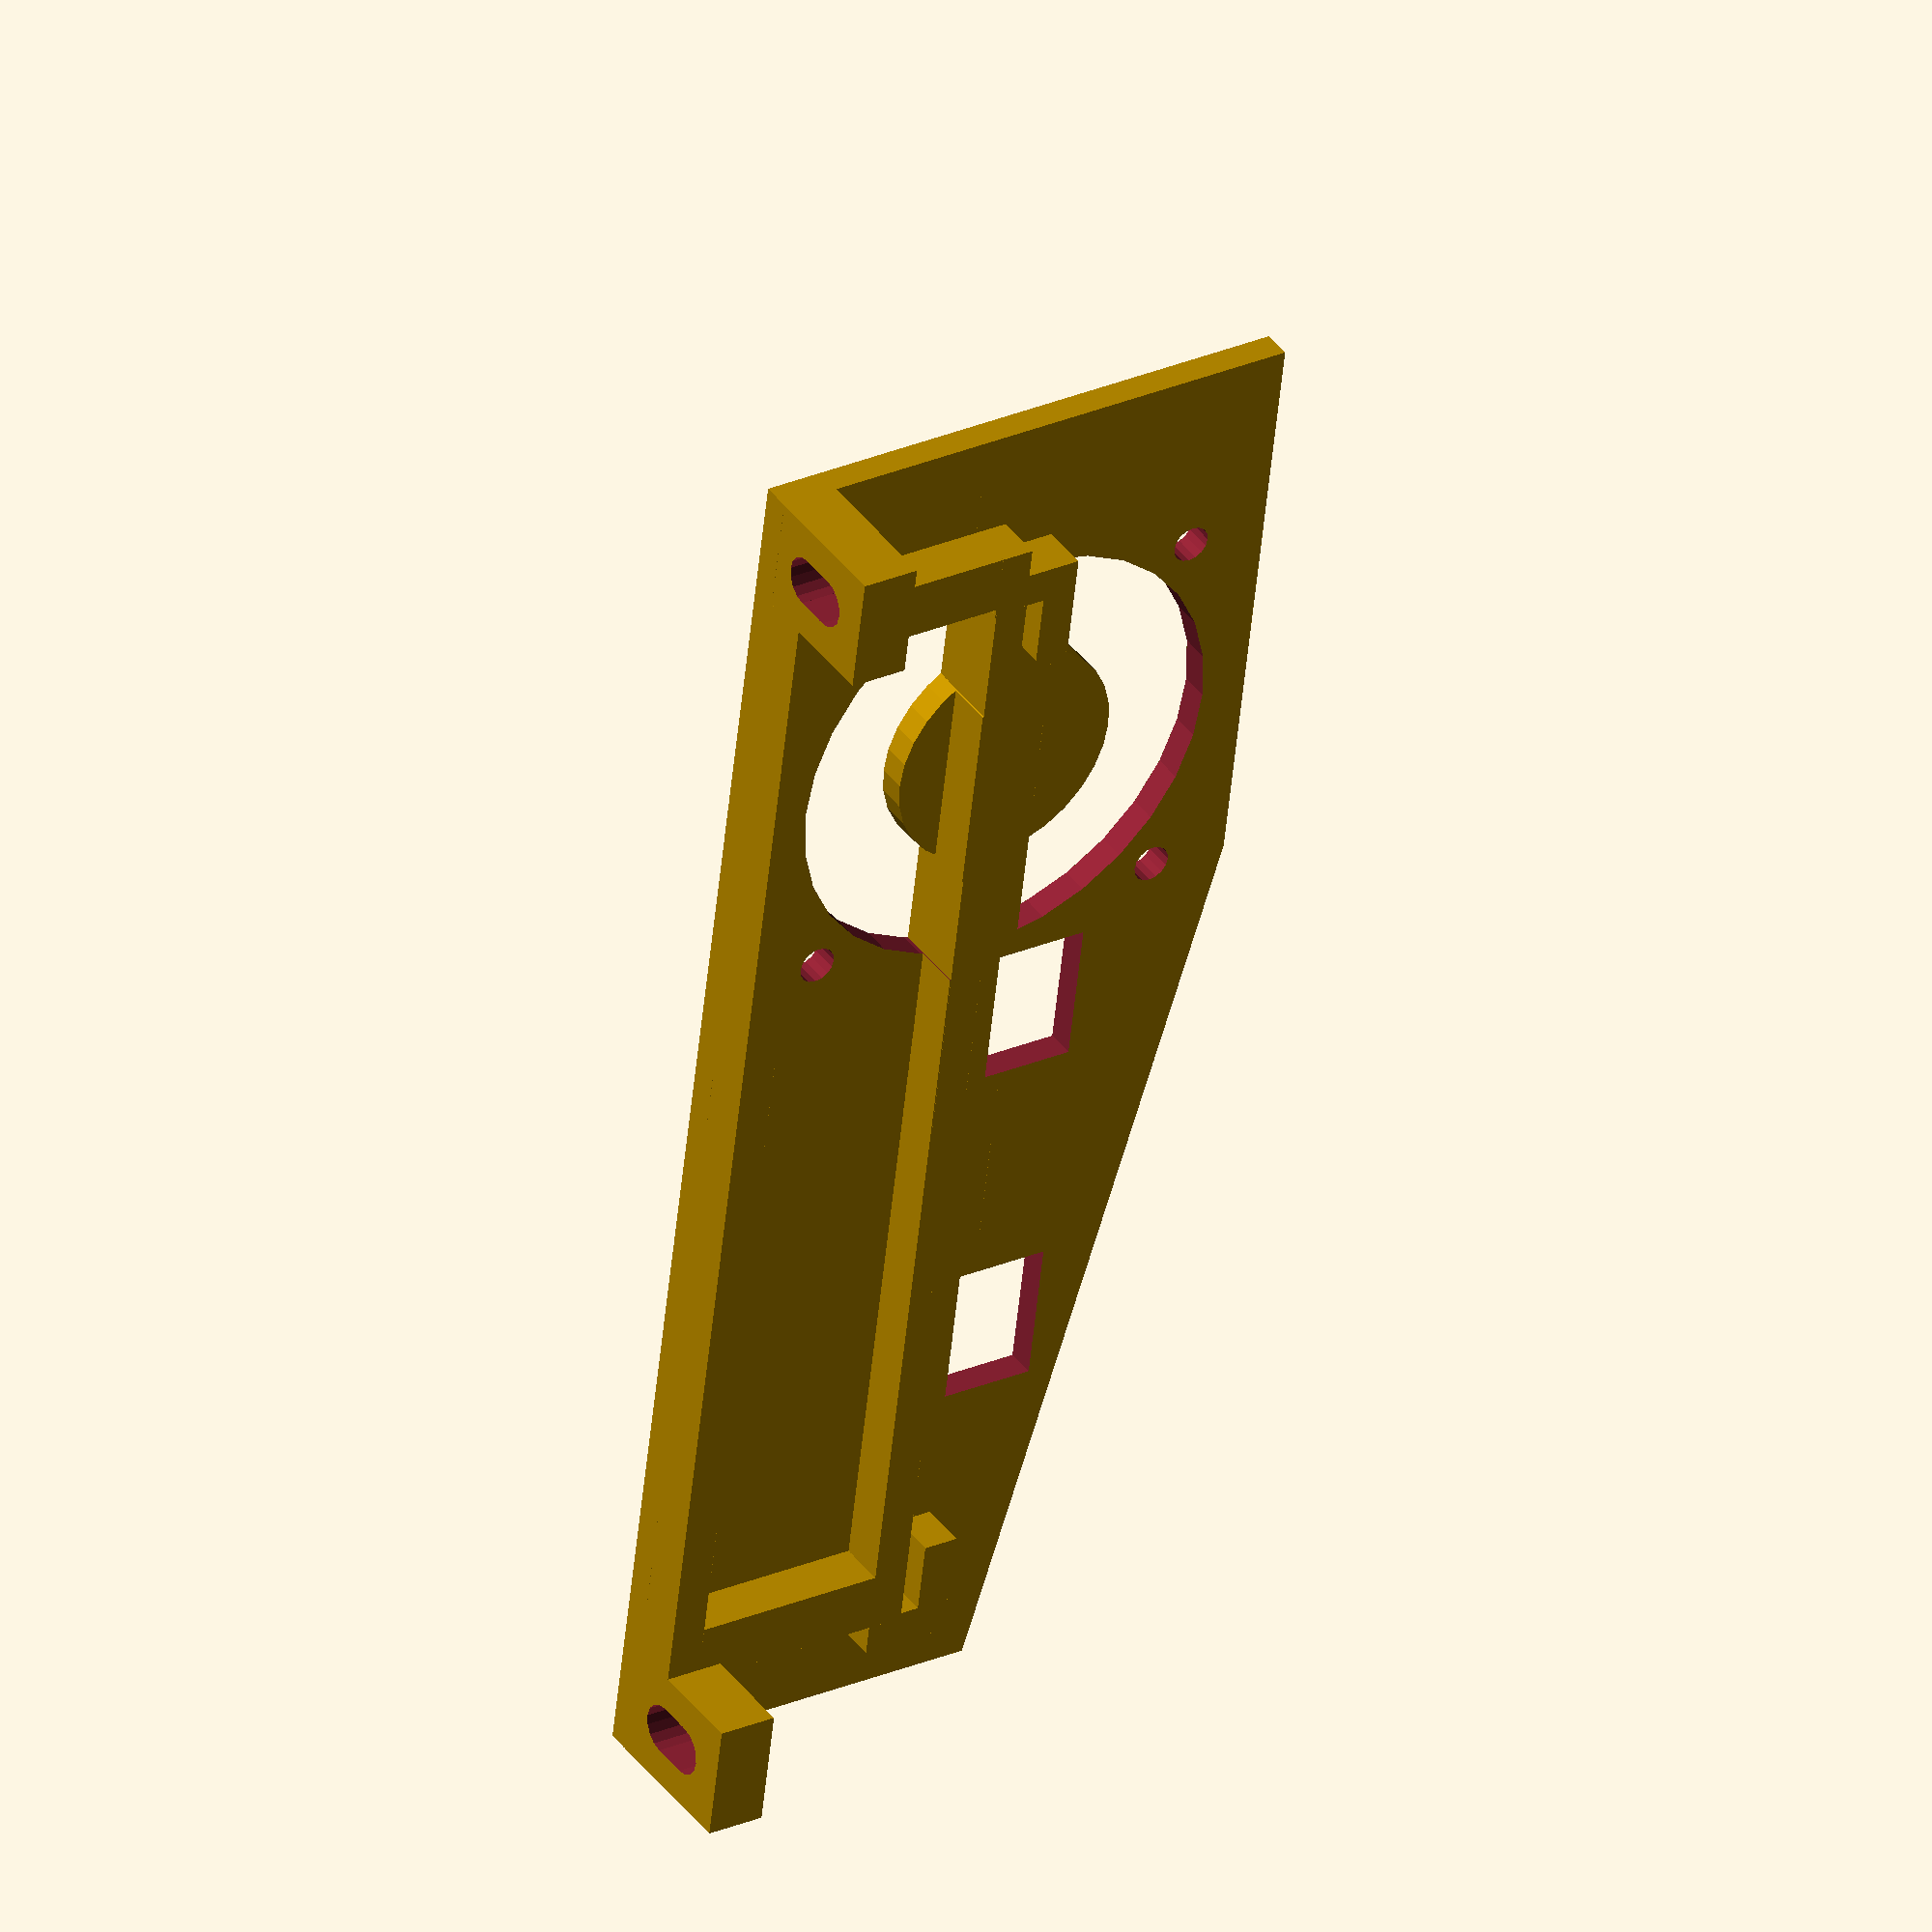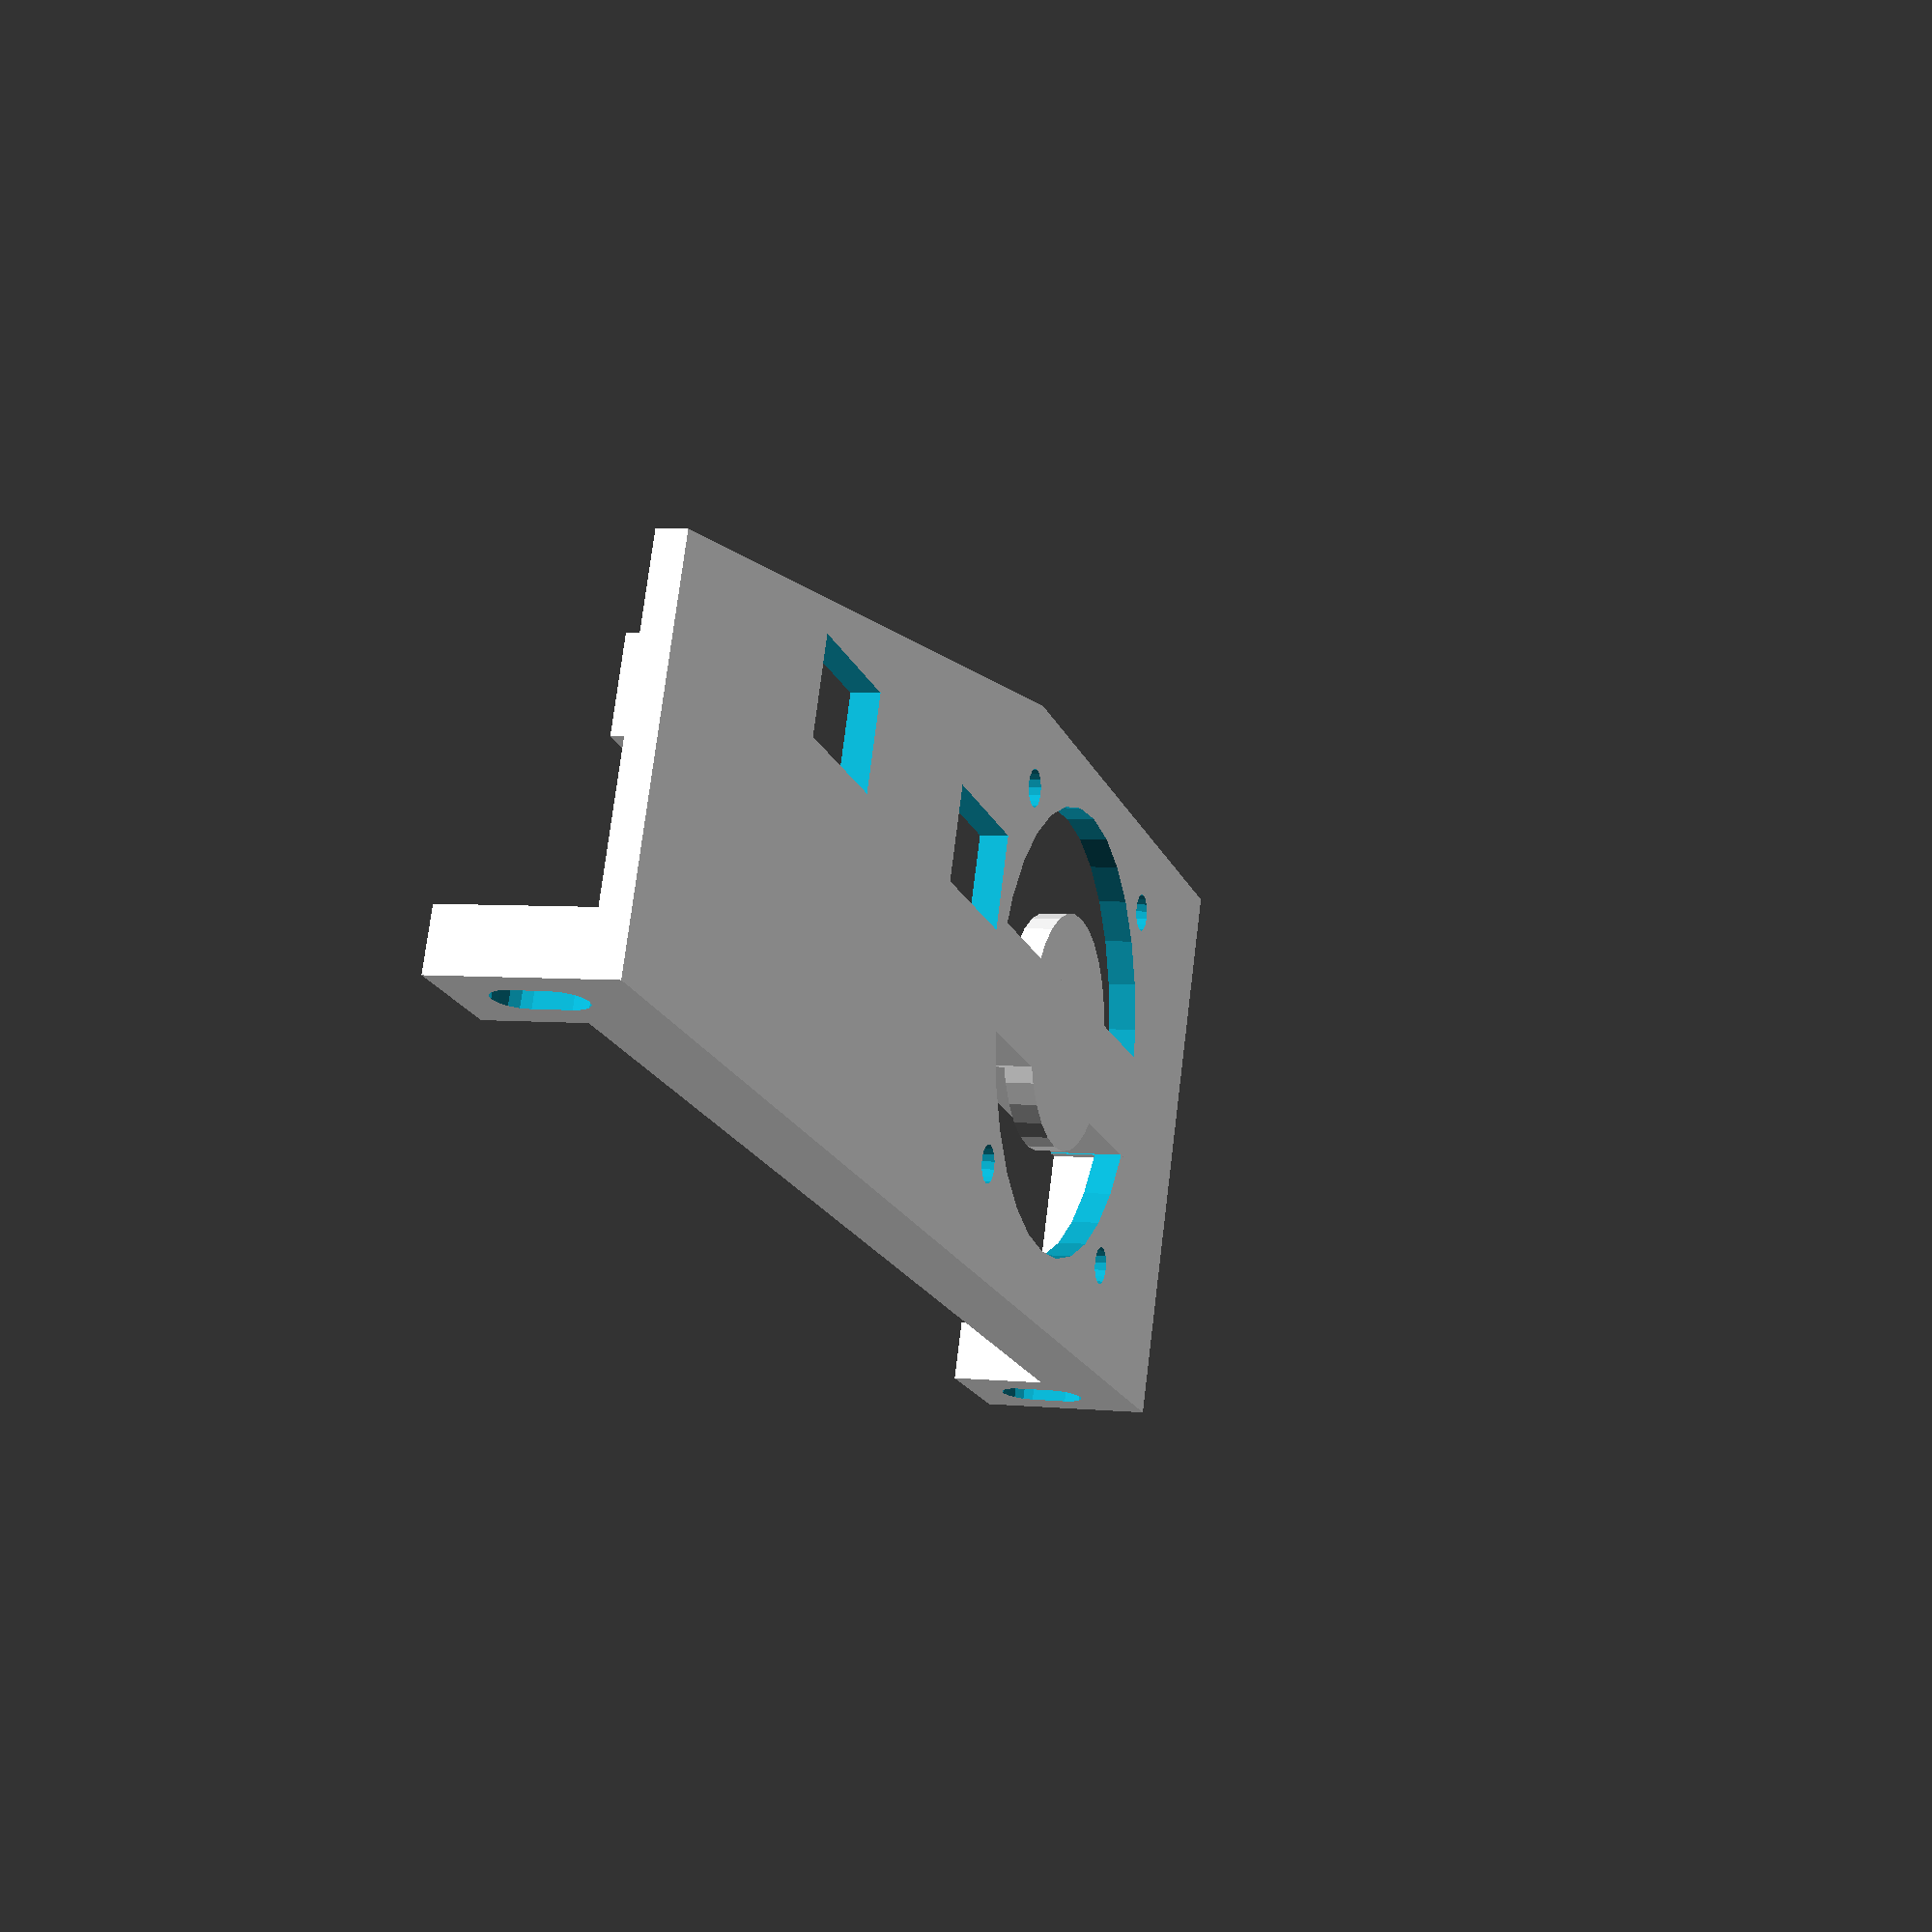
<openscad>
// Fan and Duet read board holder for 2020 Kossel

thickness=2.4;
leftMargin=10;
rightMargin=15;
ribThickness=3;
ribHeight=4;
pcbThick=1.6;
pcbClear=0.1;
pcbWidth=100;
pcbWclear=0.5;
pcbOffset=24;
m3ClearRad=1.6;
m4ClearRad=2.1;
overlap=0.02;

module duetRibs() {
	translate([-pcbThick-ribThickness,-overlap-pcbWclear,thickness-overlap])
		cube([ribThickness,pcbWidth+2*pcbWclear+2*overlap,ribHeight+overlap]);

	translate([0,-overlap-pcbWclear,thickness-overlap])
		cube([ribThickness,6+overlap,ribHeight+overlap]);
	translate([0,pcbWidth+pcbWclear-6,thickness-overlap])
		cube([ribThickness,6+overlap,ribHeight+overlap]);

	translate([-ribThickness-pcbThick,-ribThickness-pcbWclear,thickness-overlap])
		cube([pcbThick+2*ribThickness,ribThickness,ribHeight+overlap]);
	translate([-ribThickness-pcbThick,pcbWidth+pcbWclear,thickness-overlap])
		cube([pcbThick+2*ribThickness,ribThickness,ribHeight+overlap]);
}

module foot() {
	difference() {
		translate([0,0,thickness-overlap]) cube([5,10,12+overlap]);
		translate([-overlap,5,thickness+4])
			rotate([0,90,0])
				cylinder(r=m4ClearRad,h=10,$fn=16);
		translate([-overlap,5,thickness+7])
			rotate([0,90,0])
				cylinder(r=m4ClearRad,h=10,$fn=16);
		translate([-overlap,5,thickness+5.5])
			cube([20,2*m4ClearRad,3],center=true);
	}
}

module supportRib() {
	cube([pcbOffset-pcbThick-pcbClear-overlap,5,ribHeight+overlap]);
}

module fanCutouts() {
	translate([0,0,-overlap])
		difference() {
			union() {
				cylinder(r=19,h=10);
				for(x=[-16,16])
					for(y=[-16,16])
						translate([x,y,-overlap]) cylinder(r=m3ClearRad,h=20,$fn=16);
			}
			translate([0,0,-overlap]) cylinder(r=10,h=10);
			translate([-1,0,-overlap]) cube([9,100,20], center=true);
		}
}

module terminalCutout() {
	cube([8,12,20],center=true);
}

mirror([0,1,0])
difference() {
	union() {
		cube([48,pcbWidth+leftMargin+rightMargin,thickness]);
		translate([pcbOffset,rightMargin,0]) duetRibs();
		foot();
		translate([0,pcbWidth+leftMargin+rightMargin-10,0]) foot();
		translate([0,10-1,thickness-overlap]) supportRib();
		translate([0,pcbWidth+leftMargin+rightMargin-10-5+1,thickness-overlap])
			supportRib();	
		translate([0,10-overlap,thickness-overlap])
			cube([ribThickness,pcbWidth+leftMargin+rightMargin-20+2*overlap,ribHeight+overlap]);
	}
	translate([25,rightMargin+18,0]) fanCutouts();
	translate([50,40,-overlap]) rotate([0,0,12]) cube([200,200,10]);
	translate([pcbOffset+pcbClear+7,rightMargin+45,0]) terminalCutout();
	translate([pcbOffset+pcbClear+7,rightMargin+77,0]) terminalCutout();
}

</openscad>
<views>
elev=139.8 azim=186.8 roll=212.6 proj=o view=wireframe
elev=176.2 azim=68.4 roll=70.8 proj=p view=solid
</views>
